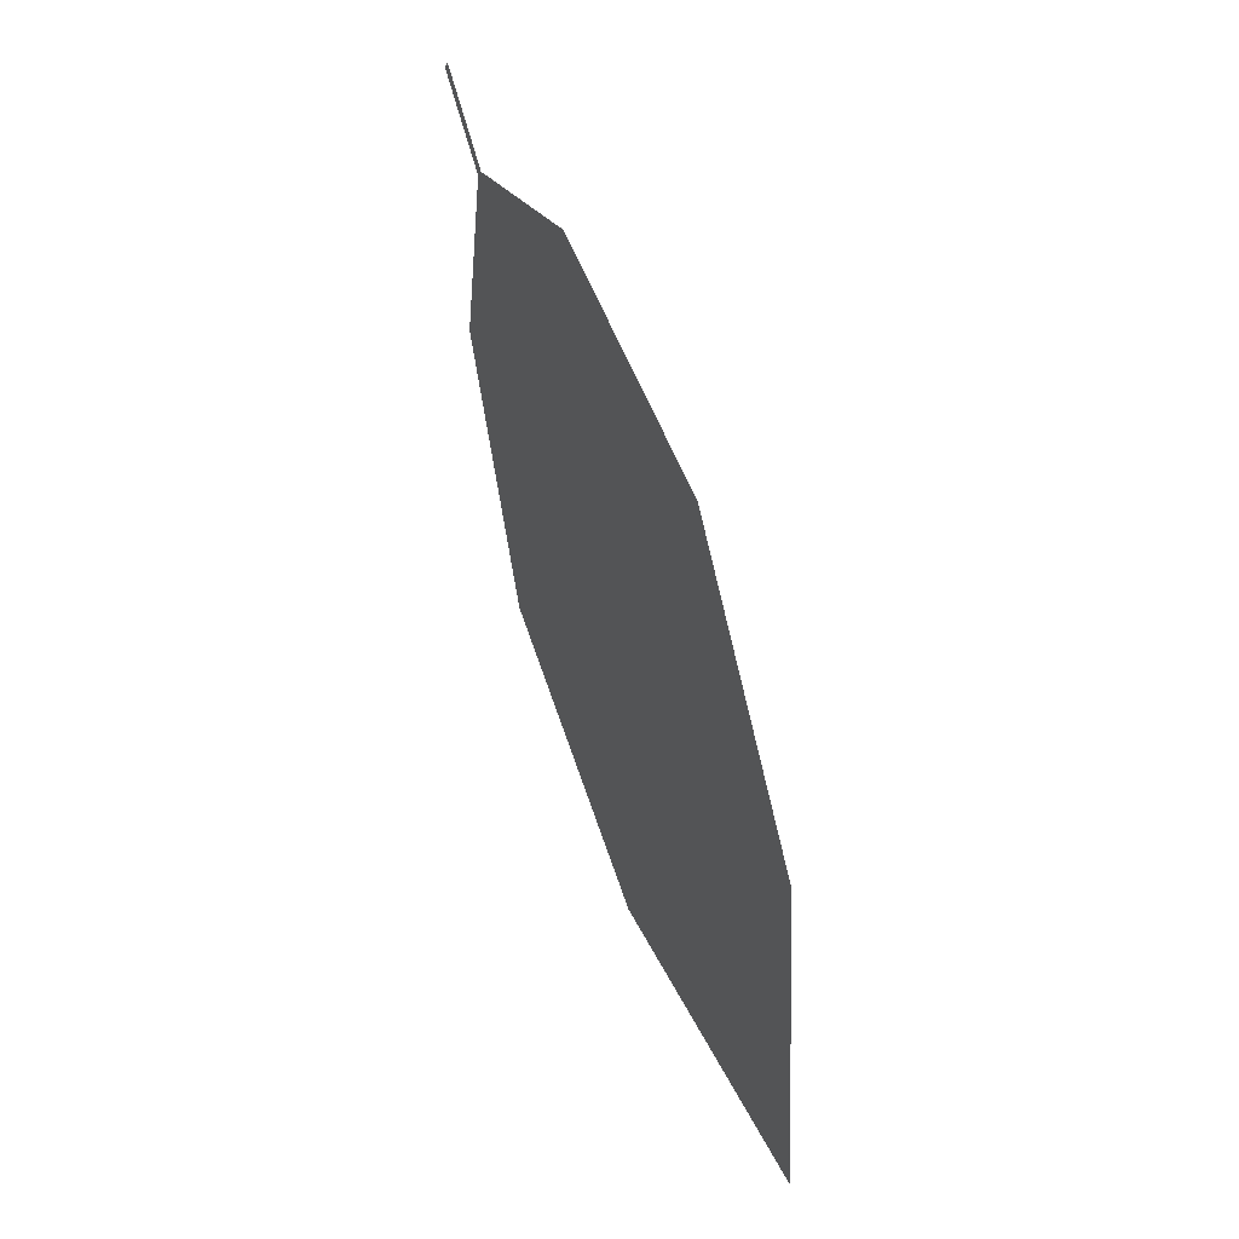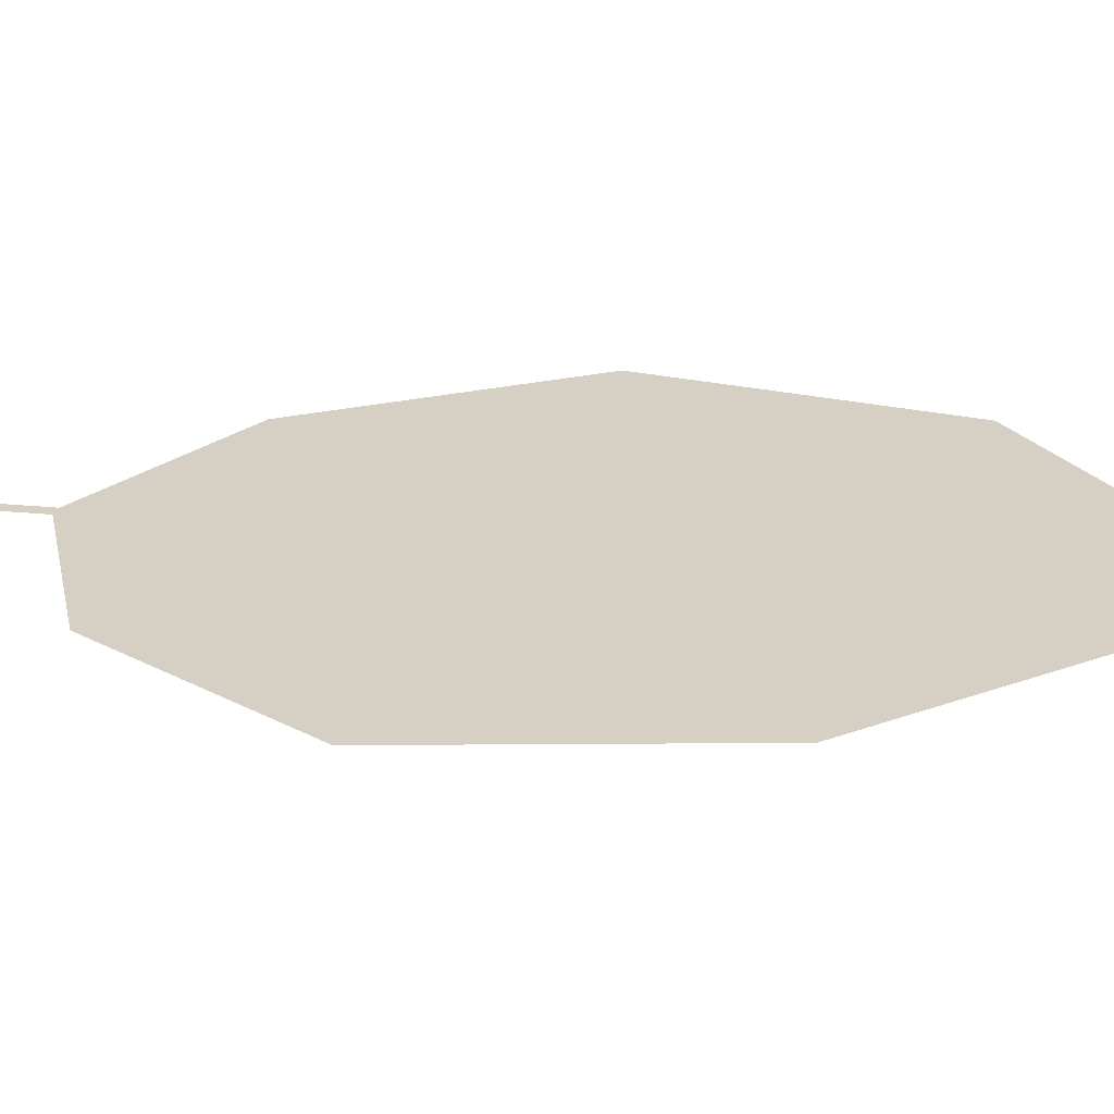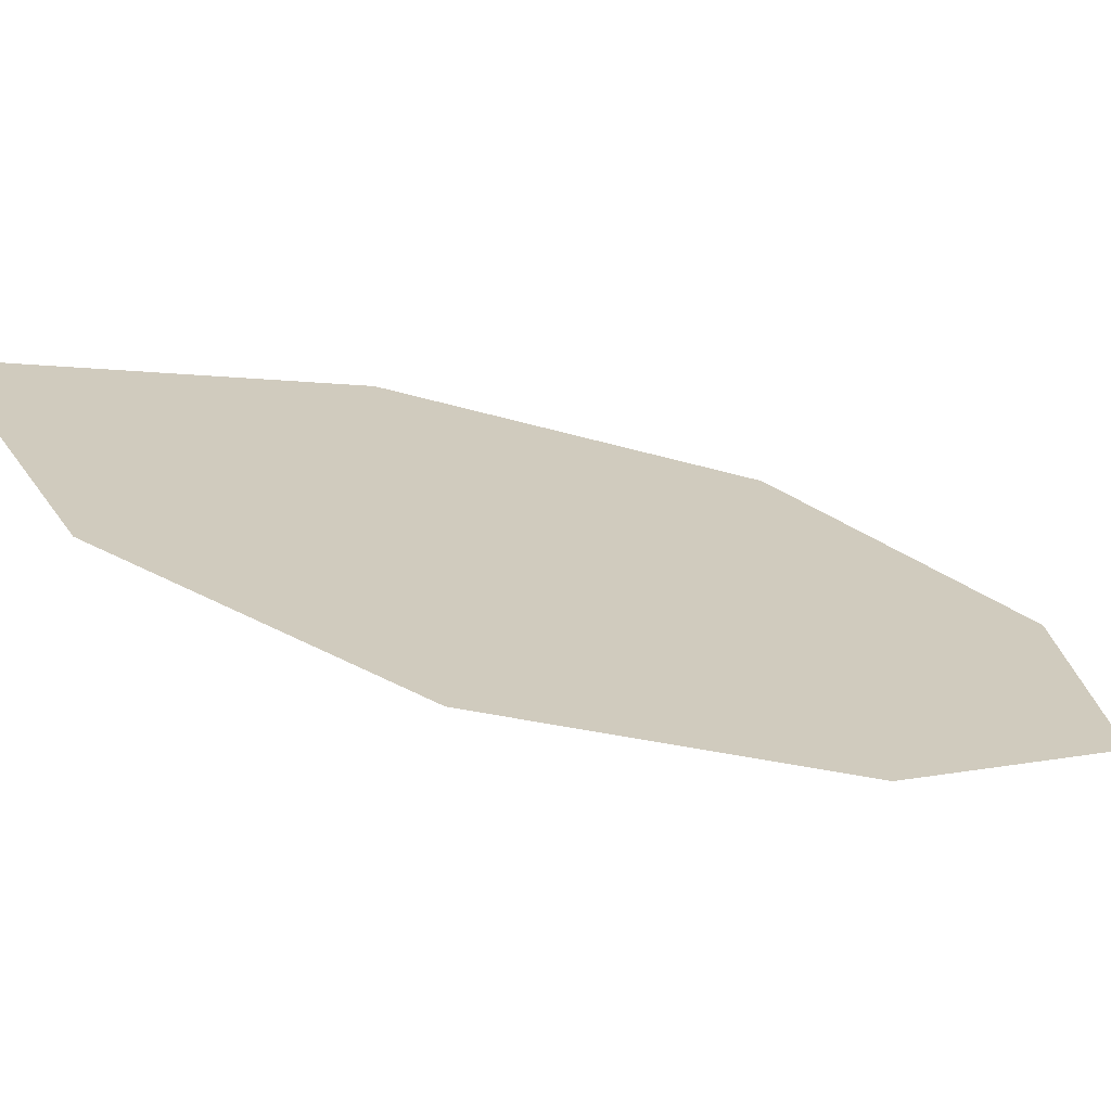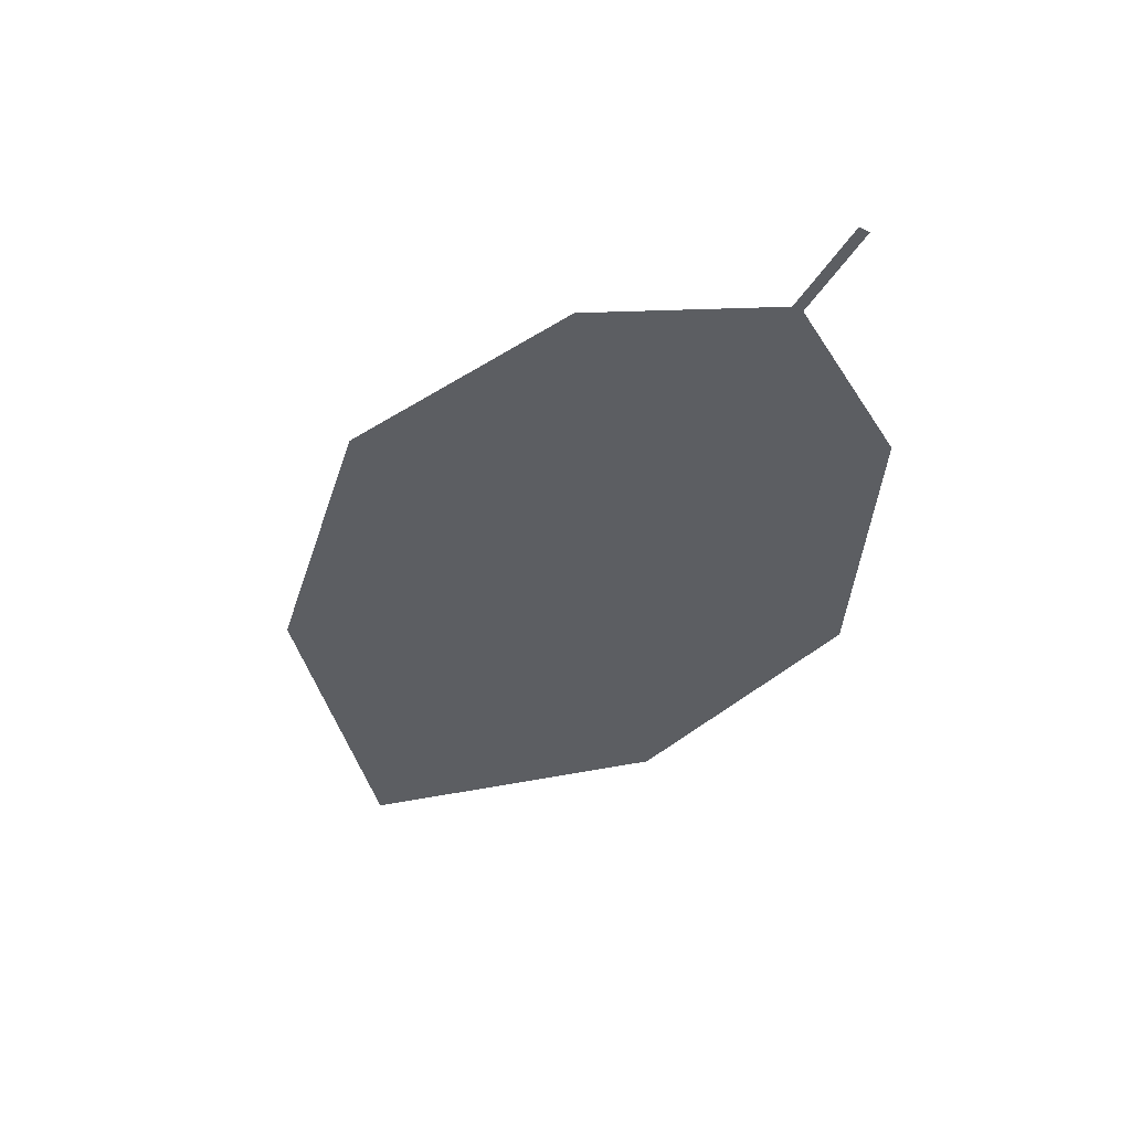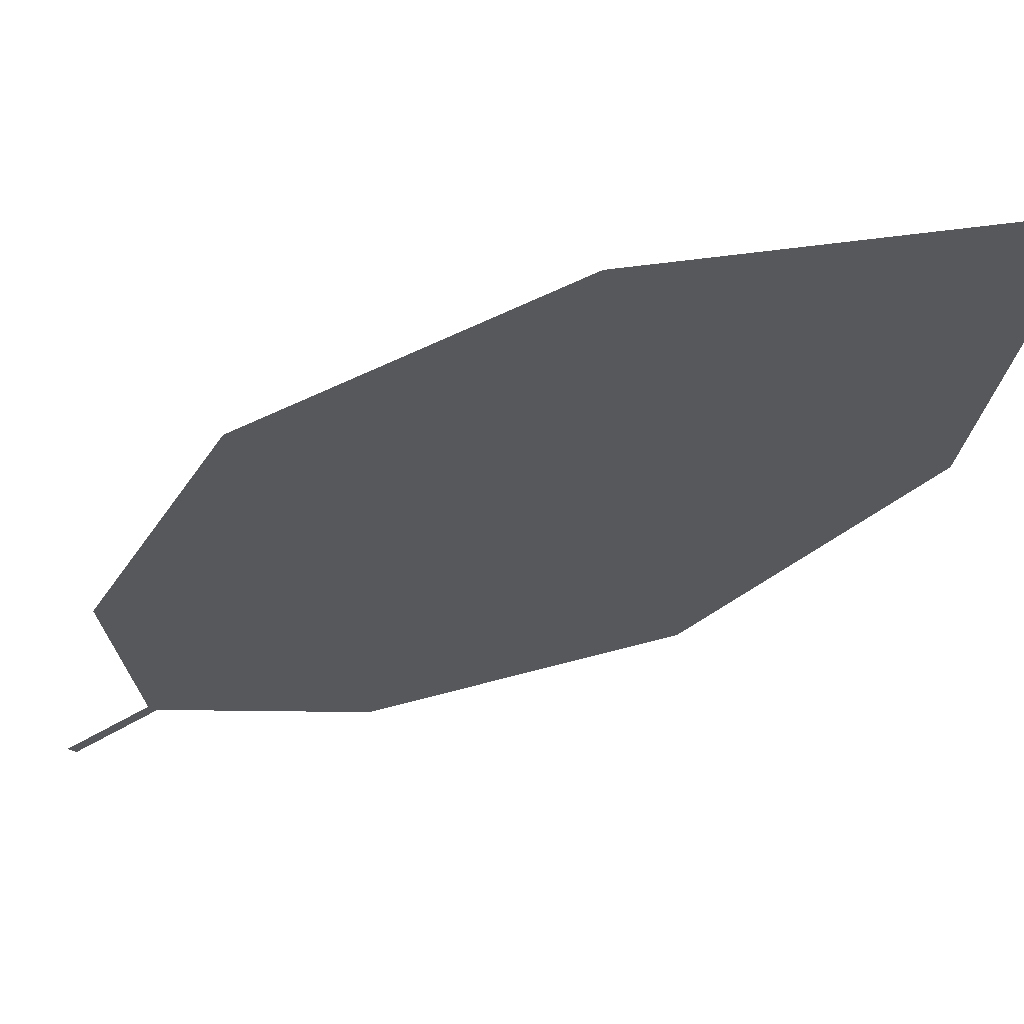
<metadata>
{"format":"obj","ext":"obj","renderer":"f3d","projection":"perspective","resolution":1024,"background":"white","views":[{"elev":16.2,"azim":-105.4,"up":"+Y"},{"elev":37.8,"azim":-92.3,"up":"+Z"},{"elev":14.3,"azim":91.4,"up":"+Z"},{"elev":60.6,"azim":15.0,"up":"+Y"},{"elev":-18.6,"azim":-72.8,"up":"+Z"}]}
</metadata>
<code>
o Leaves.094_leaves.094
v -0.01435 -0.1732 2.104
v -0.02023 -0.1866 2.107
v -0.01299 -0.1738 2.104
v -0.01887 -0.1873 2.107
v -0.03054 -0.2869 2.124
v -0.004992 -0.2097 2.109
v -0.006075 -0.2496 2.115
v -0.08506 -0.2622 2.129
v -0.07252 -0.3083 2.134
v -0.07422 -0.2187 2.12
v -0.04588 -0.1912 2.112
f 1 2 4 3
f 8 5 4 2
f 5 7 6 4
f 8 9 5
f 2 11 10 8

</code>
